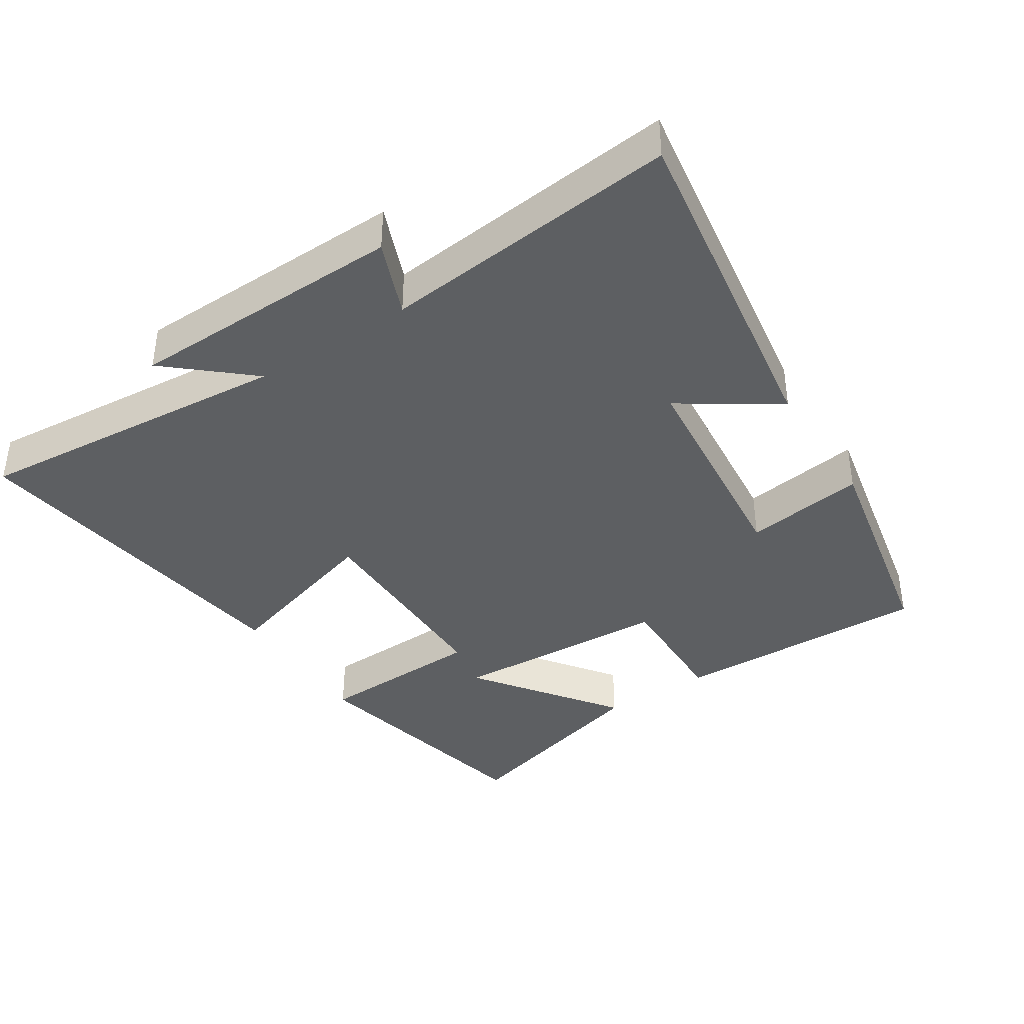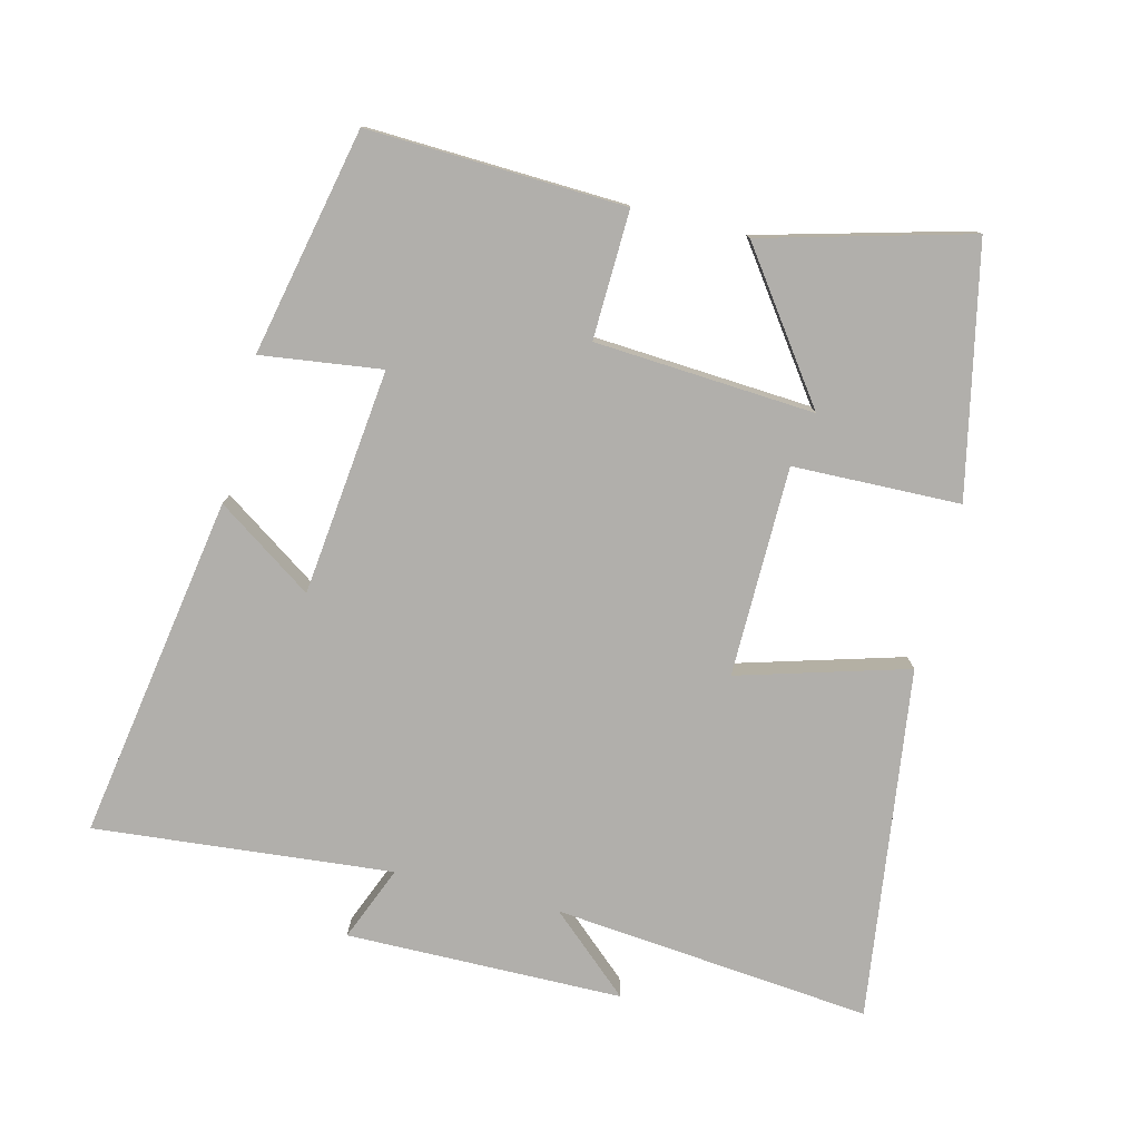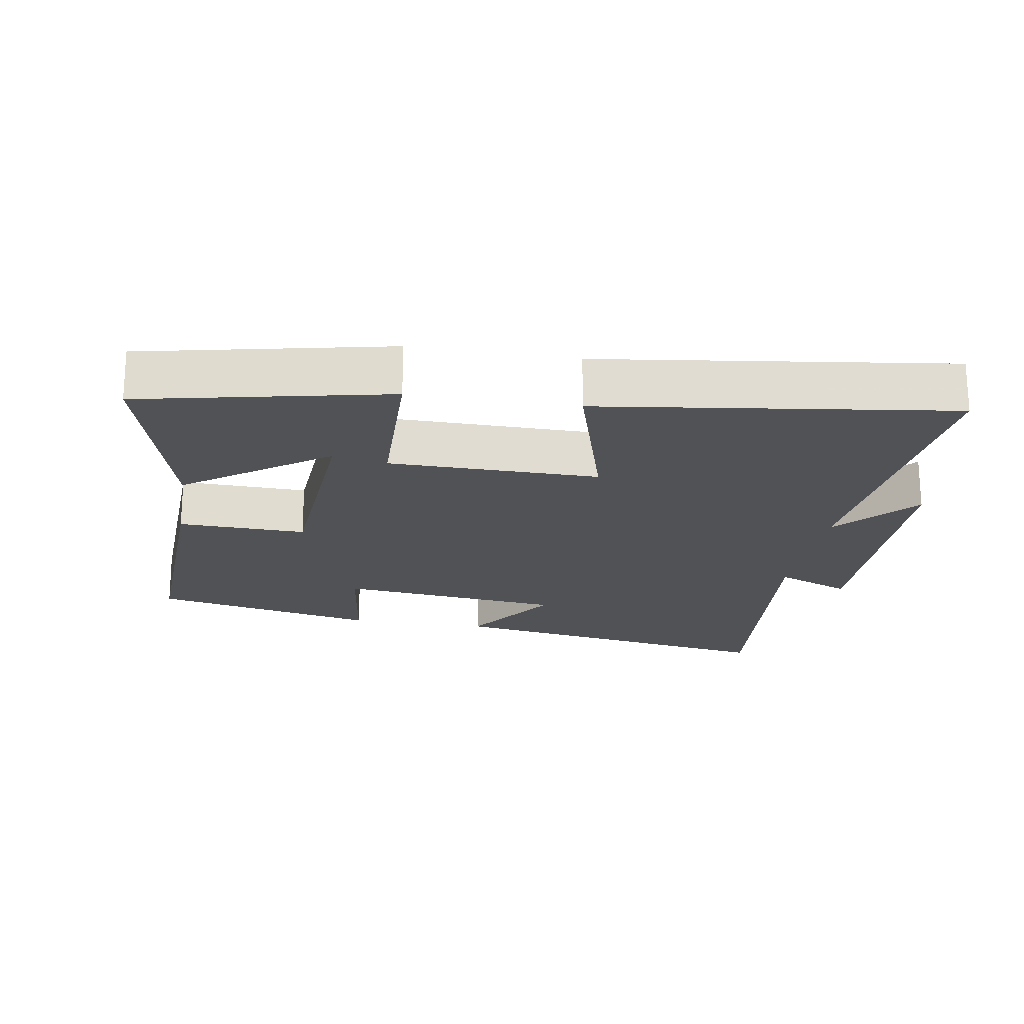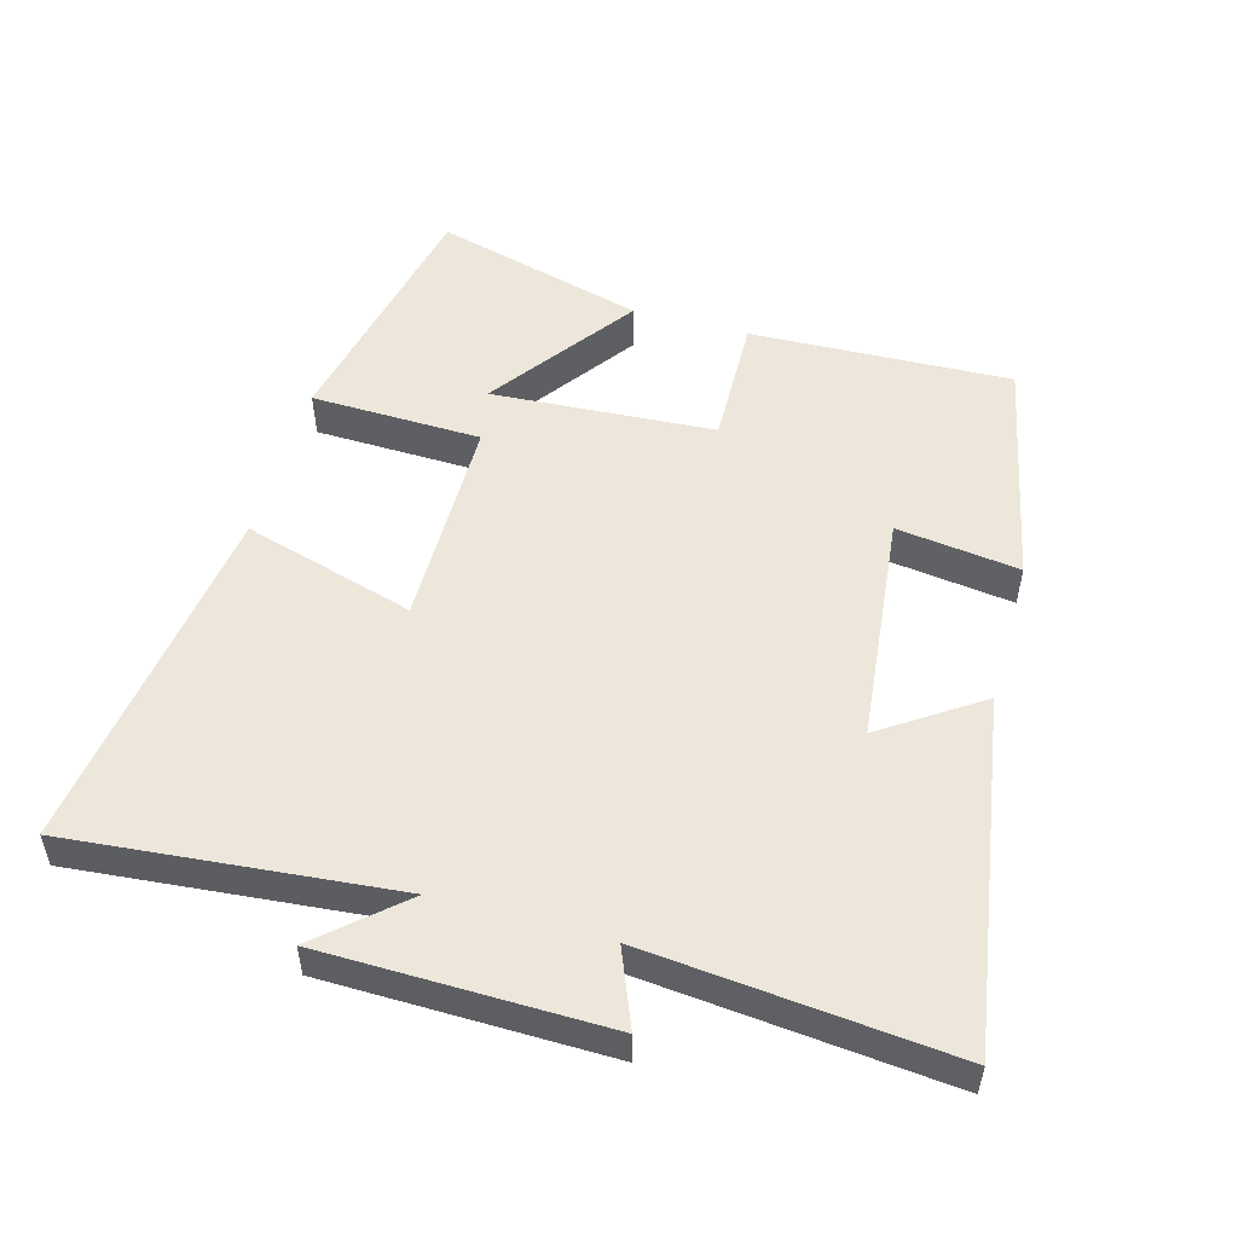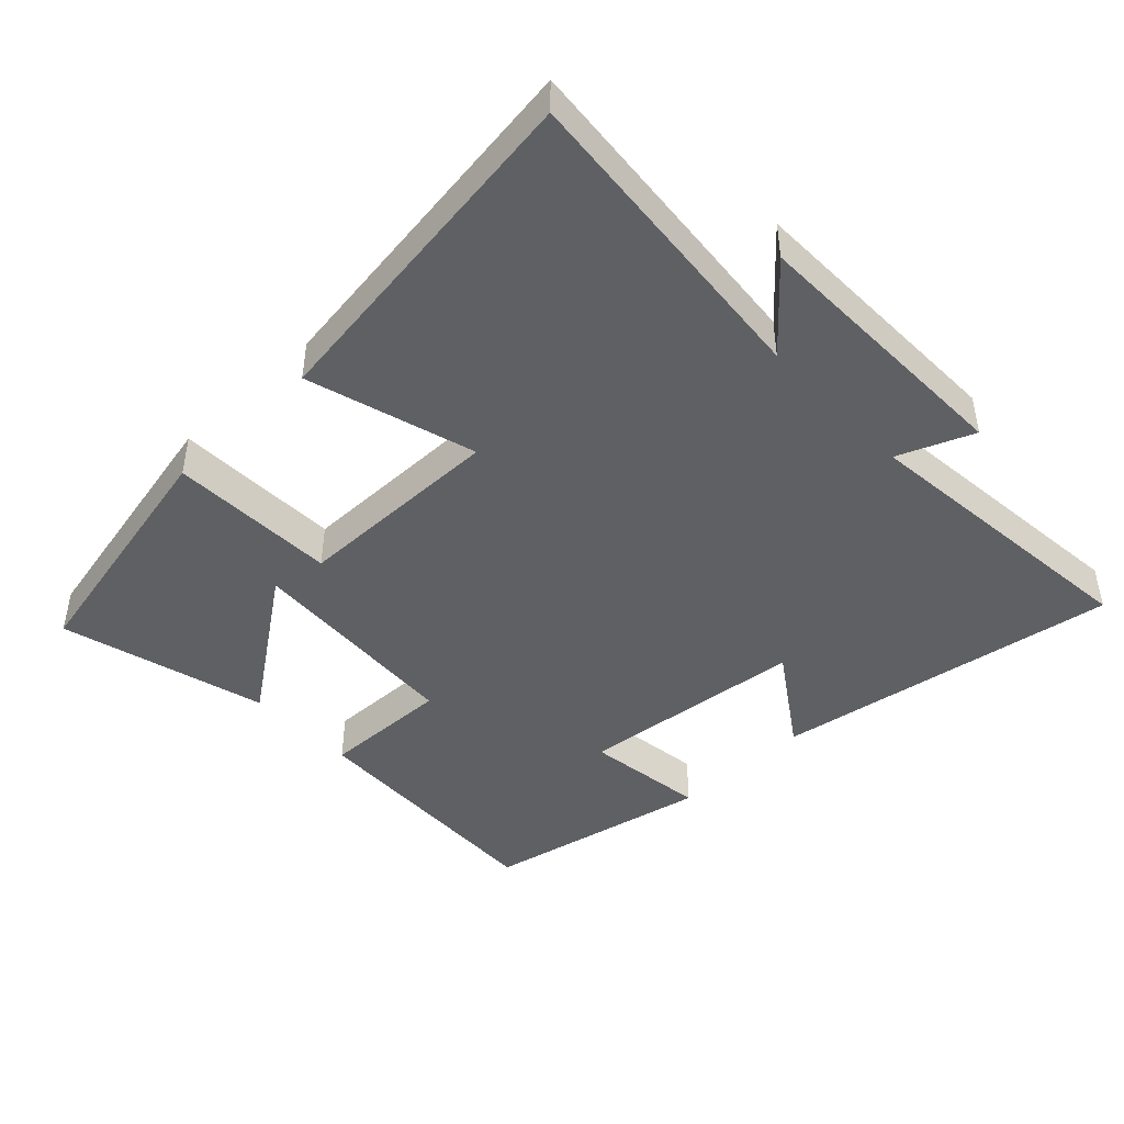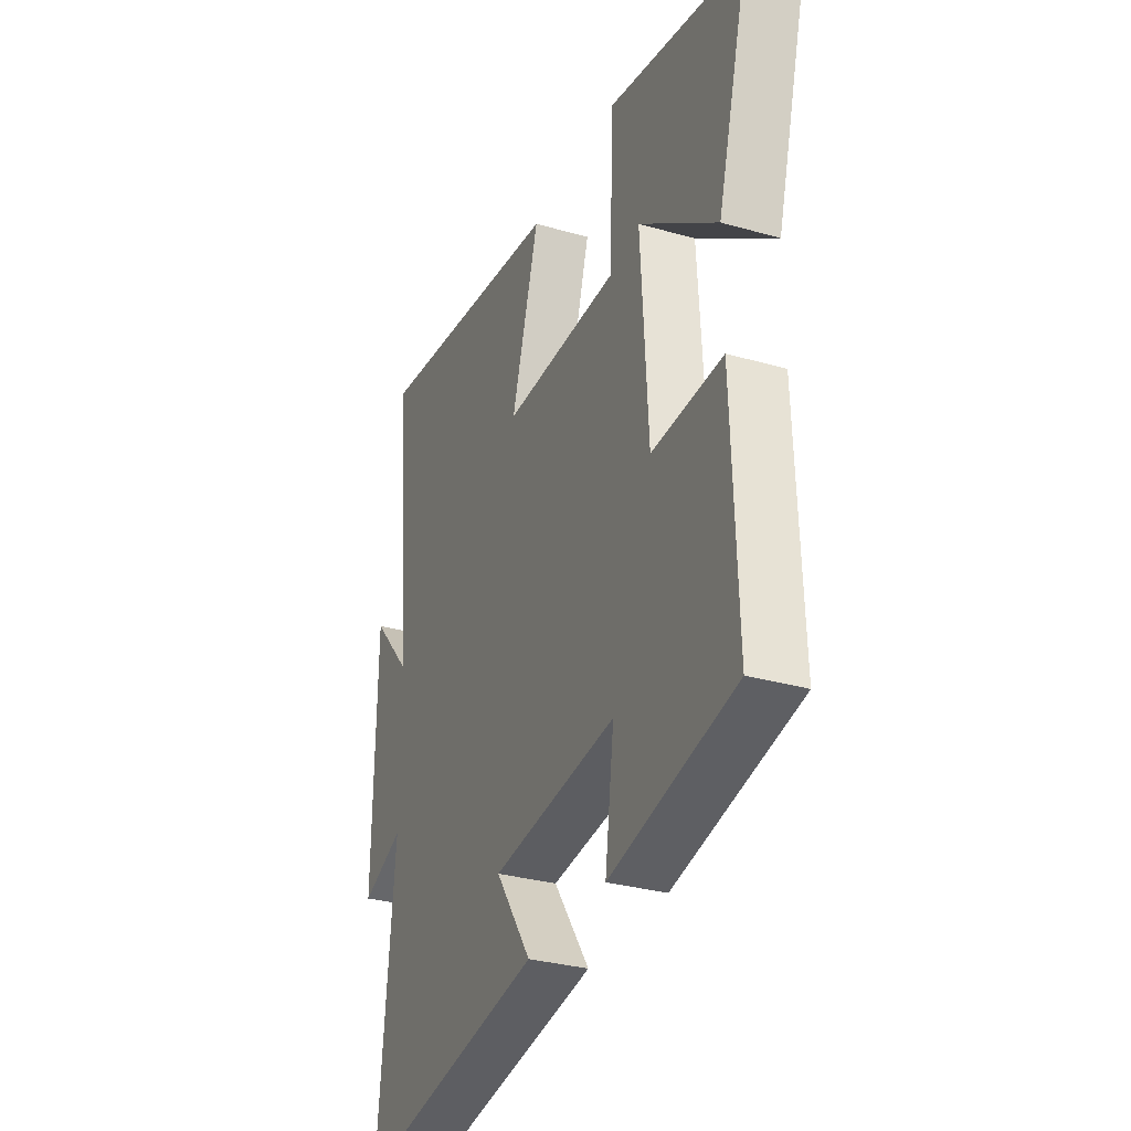
<metadata>
{"format":"obj","ext":"obj","renderer":"f3d","projection":"perspective","resolution":1024,"background":"white","views":[{"elev":-39.6,"azim":123.3,"up":"+Y"},{"elev":-78.2,"azim":-104.2,"up":"+Y"},{"elev":-20.6,"azim":-9.5,"up":"+Y"},{"elev":52.3,"azim":105.6,"up":"+Y"},{"elev":-45.1,"azim":43.6,"up":"+Y"},{"elev":-31.2,"azim":-112.2,"up":"+Z"}]}
</metadata>
<code>
v -0.583 0.07 0.422
v -0.218 0.07 0.5
v -0.211 0.07 0.253
v 0.099 0.07 0.251
v 0.026 0.07 0.5
v 0.544 0.07 0.571
v 0.5 0.07 0.101
v 0.605 0.07 0.22
v 0.611 0.07 -0.188
v 0.5 0.07 -0.143
v 0.543 0.07 -0.582
v 0.034 0.07 -0.5
v 0.13 0.07 -0.358
v -0.204 0.07 -0.322
v -0.18 0.07 -0.5
v -0.514 0.07 -0.43
v -0.5 0.07 -0.051
v -0.311 0.07 -0.056
v -0.291 0.07 0.268
v -0.5 0.07 0.117
v -0.583 0 0.422
v -0.218 0 0.5
v -0.211 0 0.253
v 0.099 0 0.251
v 0.026 0 0.5
v 0.544 0 0.571
v 0.5 0 0.101
v 0.605 0 0.22
v 0.611 0 -0.188
v 0.5 0 -0.143
v 0.543 0 -0.582
v 0.034 0 -0.5
v 0.13 0 -0.358
v -0.204 0 -0.322
v -0.18 0 -0.5
v -0.514 0 -0.43
v -0.5 0 -0.051
v -0.311 0 -0.056
v -0.291 0 0.268
v -0.5 0 0.117
f 19 20 1 2
f 18 19 2 3
f 16 17 18
f 15 16 18
f 14 15 18
f 18 3 4
f 14 18 4
f 13 14 4
f 10 11 12 13
f 10 13 4
f 7 8 9 10
f 7 10 4 5
f 5 6 7
f 22 21 40 39
f 23 22 39 38
f 38 37 36
f 38 36 35
f 38 35 34
f 24 23 38
f 24 38 34
f 24 34 33
f 33 32 31 30
f 24 33 30
f 30 29 28 27
f 25 24 30 27
f 27 26 25
f 1 21 22 2
f 2 22 23 3
f 3 23 24 4
f 4 24 25 5
f 5 25 26 6
f 6 26 27 7
f 7 27 28 8
f 8 28 29 9
f 9 29 30 10
f 10 30 31 11
f 11 31 32 12
f 12 32 33 13
f 13 33 34 14
f 14 34 35 15
f 15 35 36 16
f 16 36 37 17
f 17 37 38 18
f 18 38 39 19
f 19 39 40 20
f 20 40 21 1

</code>
